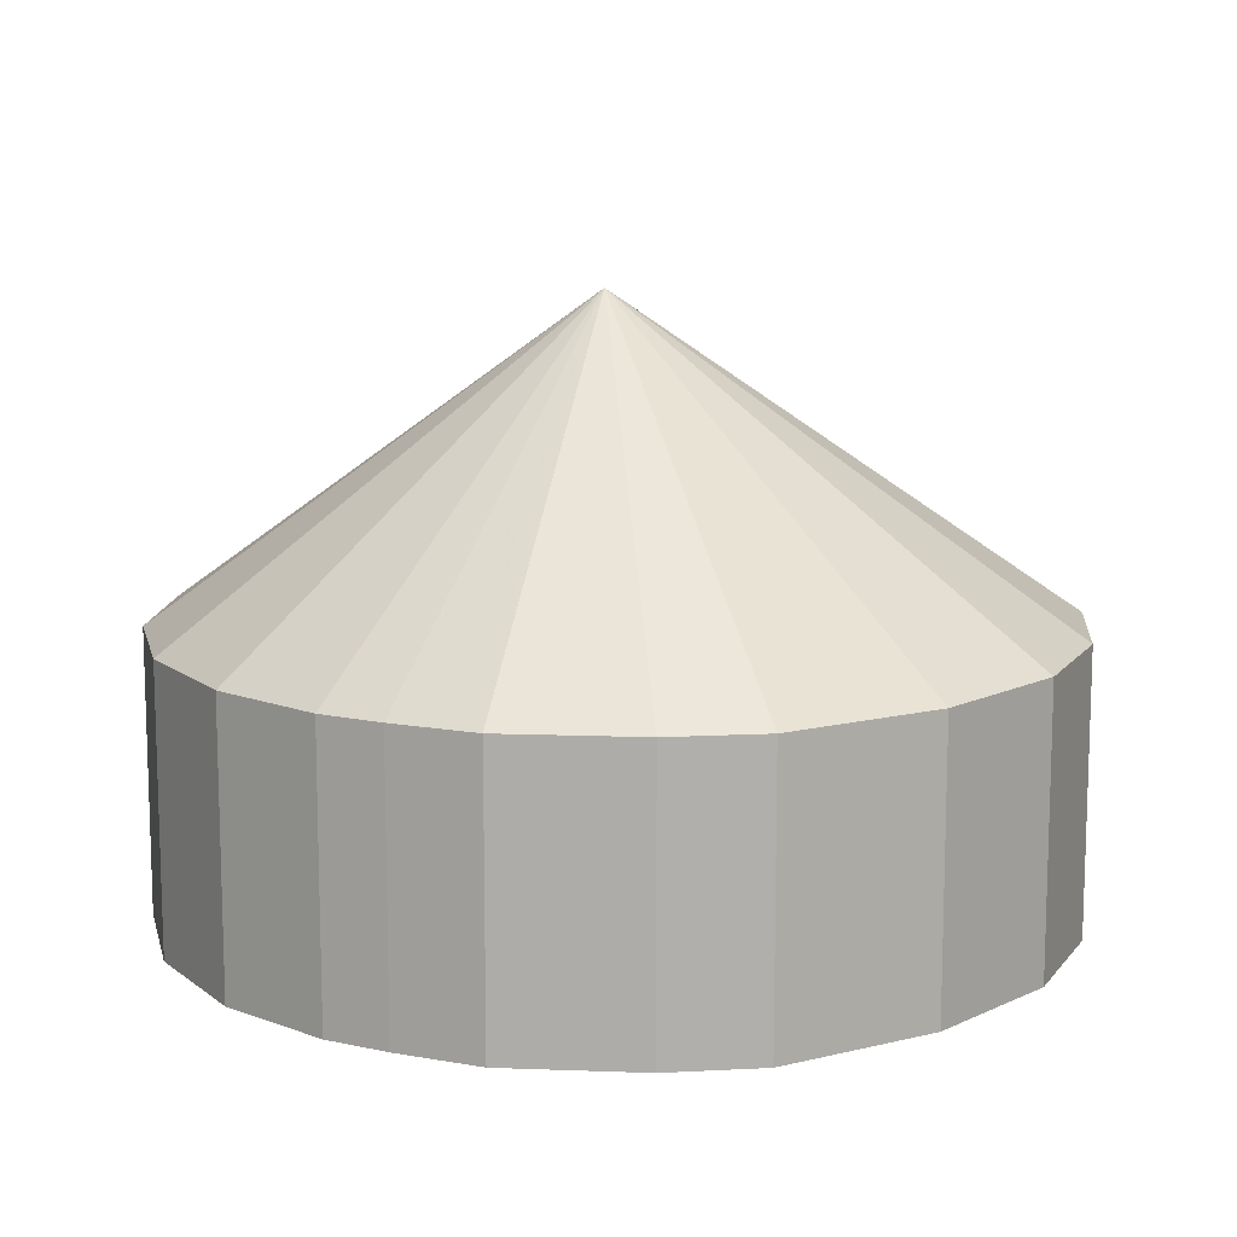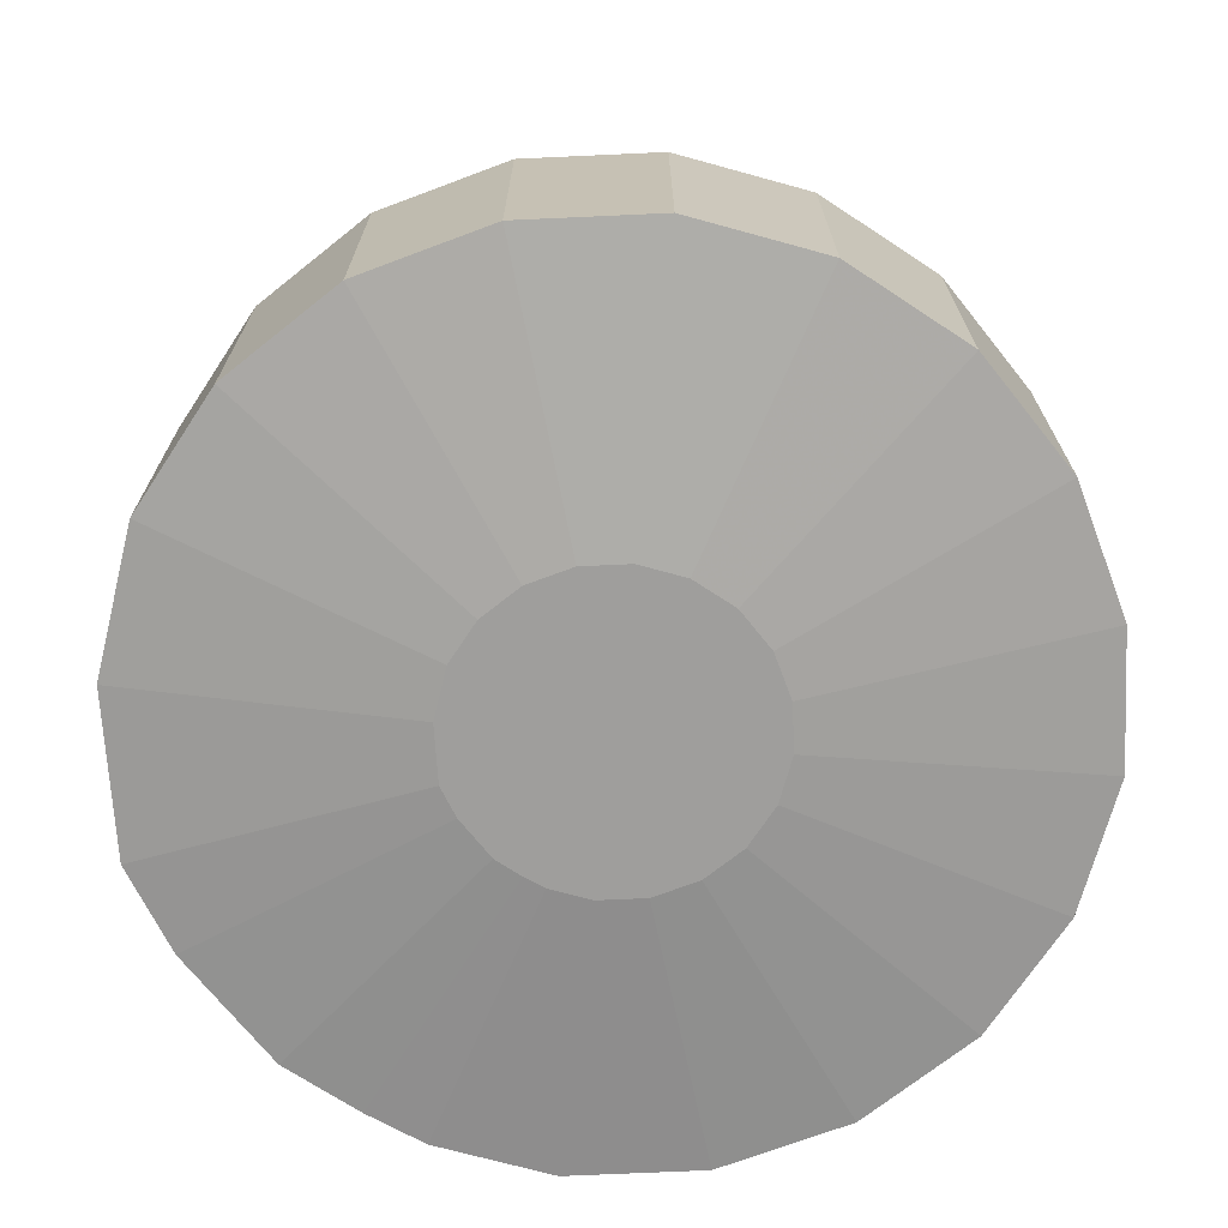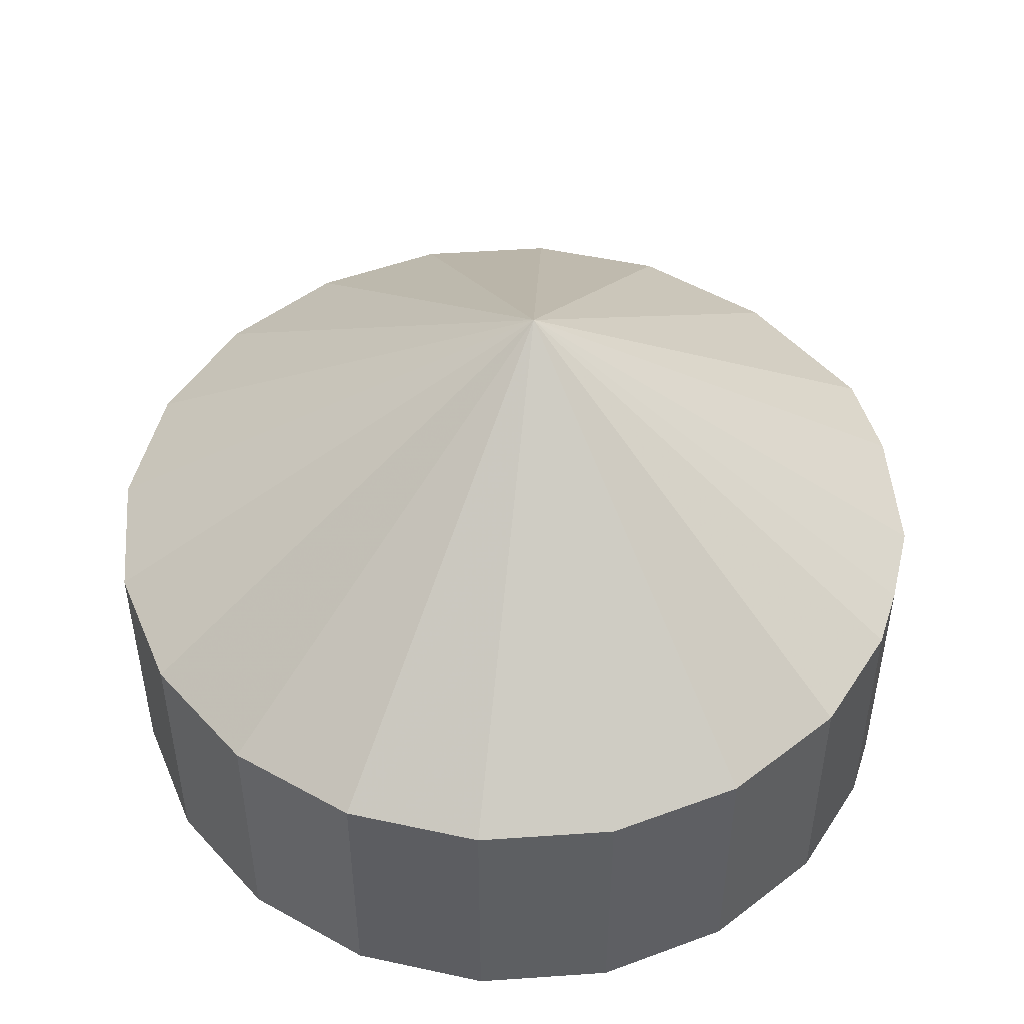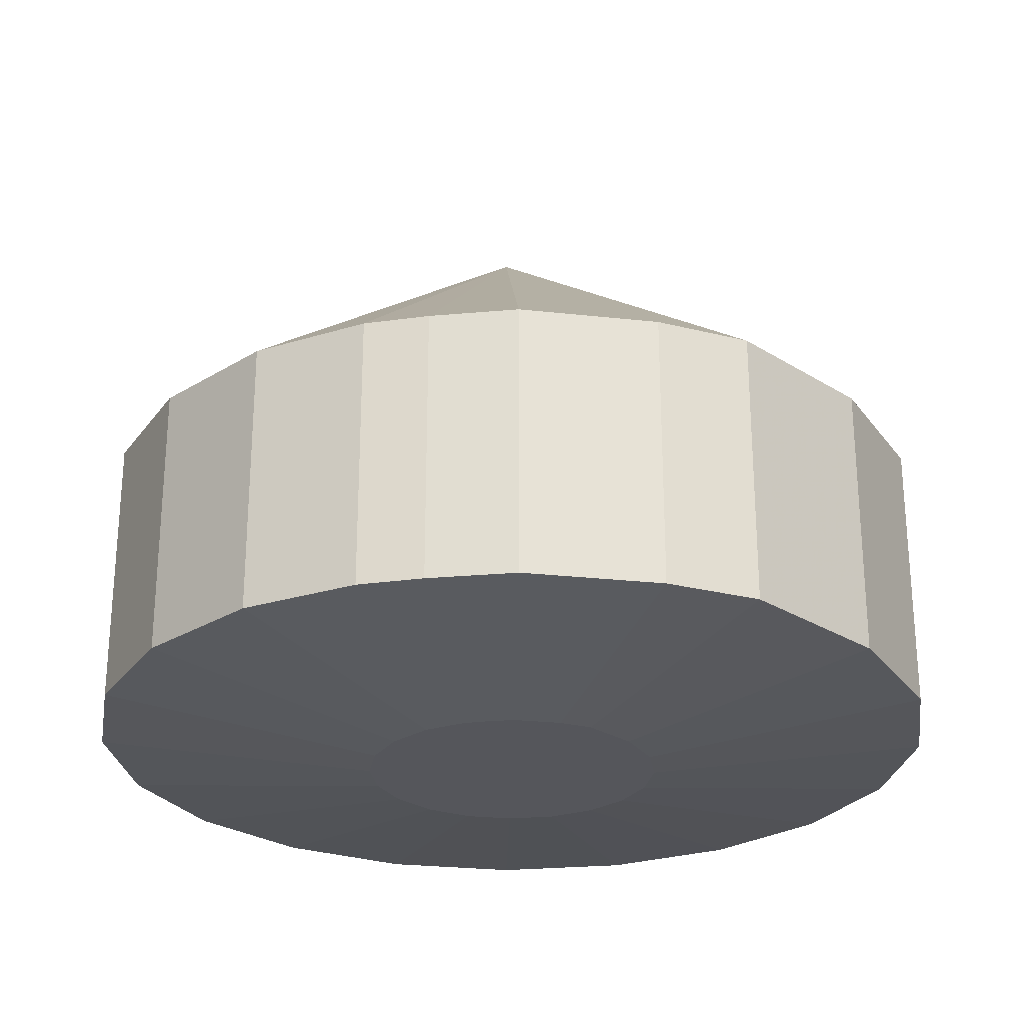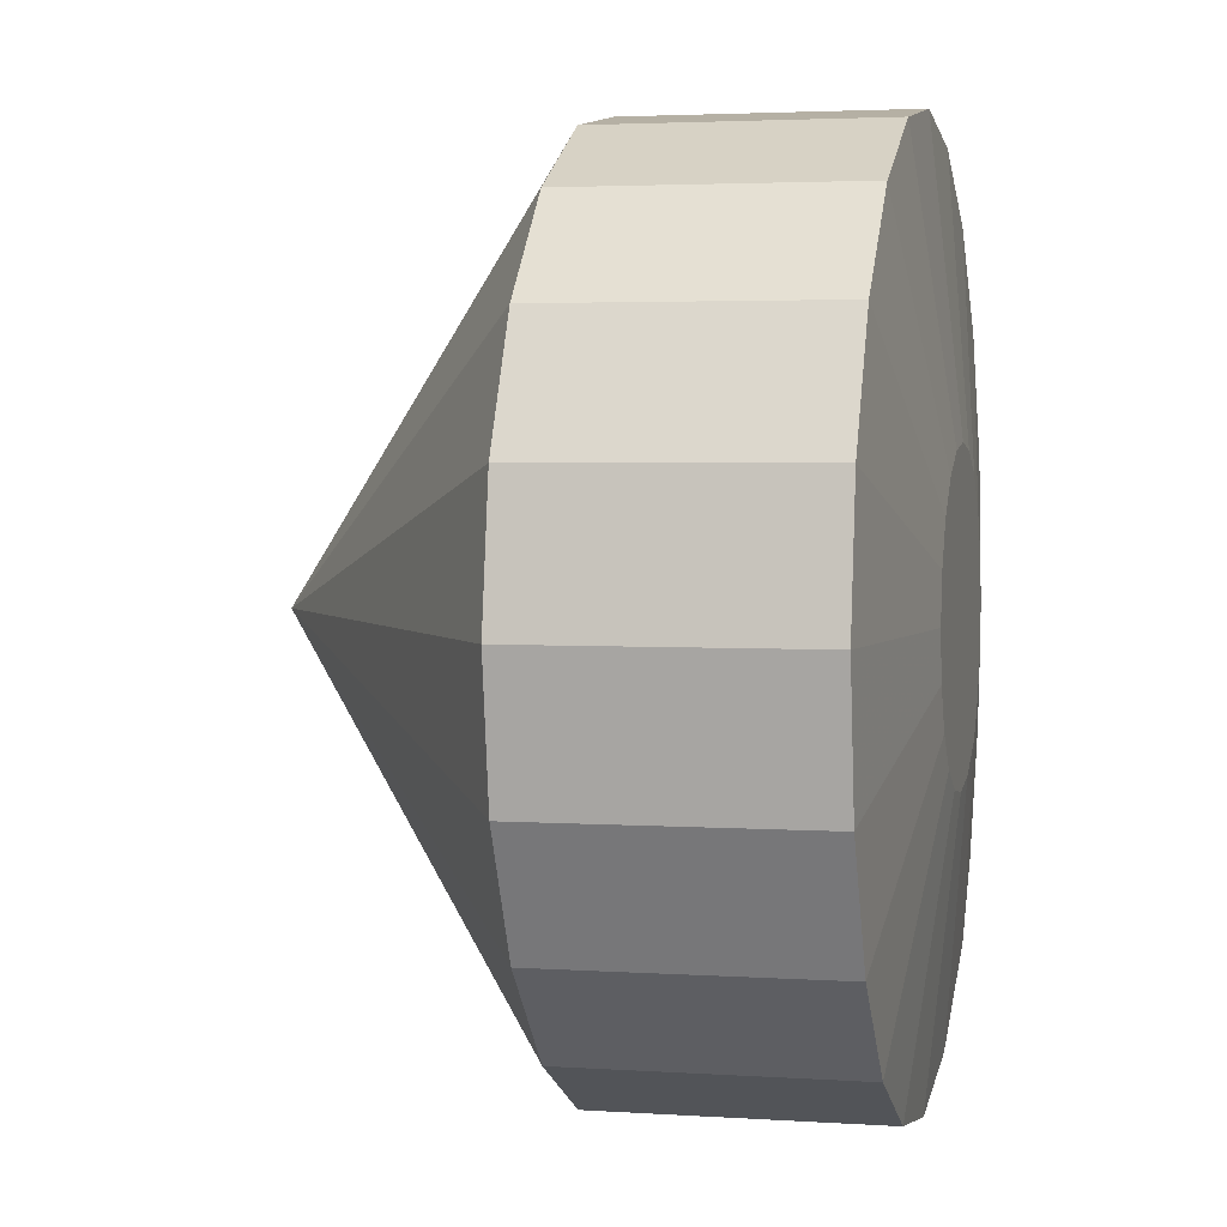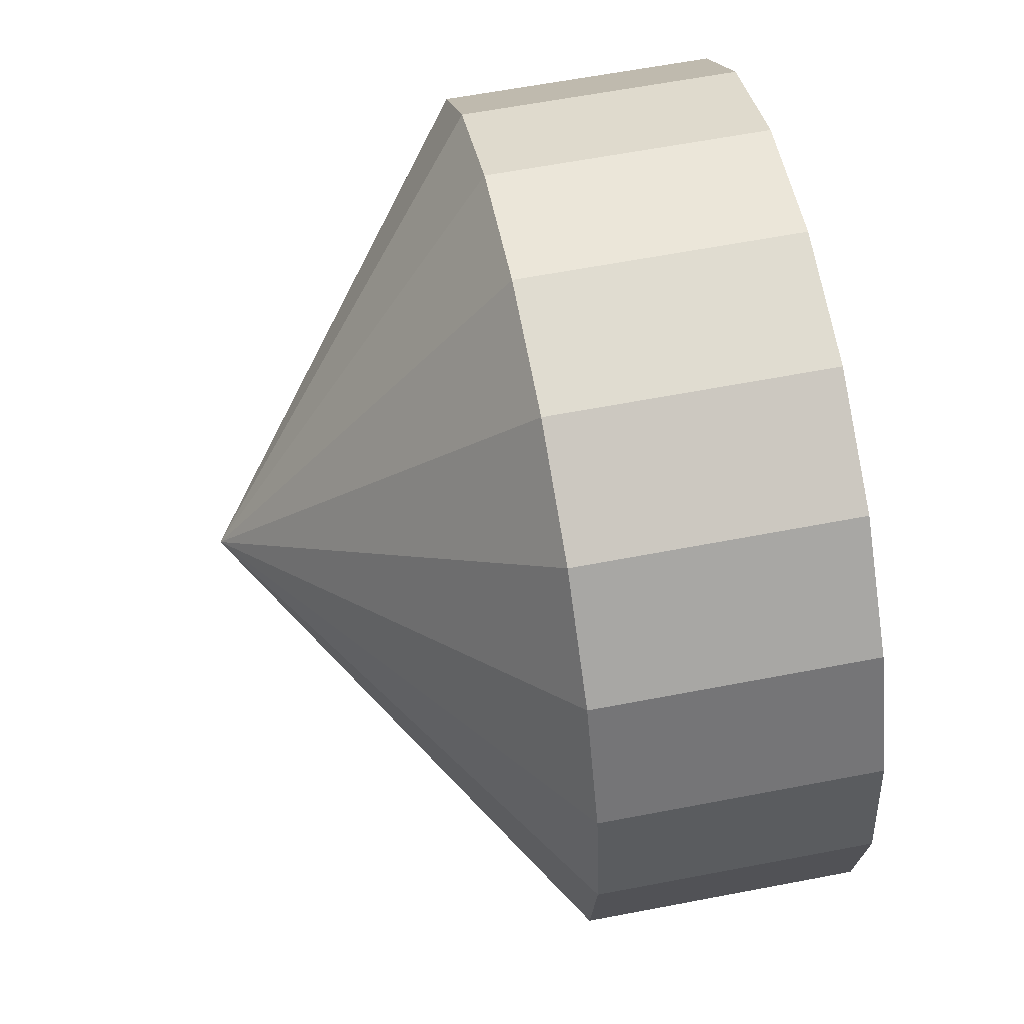
<metadata>
{"format":"obj","ext":"obj","renderer":"f3d","projection":"perspective","resolution":1024,"background":"white","views":[{"elev":12.2,"azim":122.0,"up":"+Y"},{"elev":-70.9,"azim":-114.4,"up":"+Y"},{"elev":48.9,"azim":22.6,"up":"+Y"},{"elev":-26.3,"azim":107.1,"up":"+Y"},{"elev":3.1,"azim":-76.9,"up":"+Z"},{"elev":61.3,"azim":-101.1,"up":"+Z"}]}
</metadata>
<code>
g Memory_XuanYuan_Sky
v -226.2 -6.998 -73.69
v -192.4 -6.998 -140.2
v -192.4 144.4 -140.2
v -226.2 144.4 -73.69
v -139.6 144.4 -192.9
v -139.6 -6.998 -192.9
v -73.13 144.4 -226.8
v -73.13 -6.998 -226.8
v 0.567 144.4 -238.5
v 0.567 -6.998 -238.5
v 81.21 -6.998 -223.3
v 81.21 144.4 -223.3
v 160.7 144.4 -180.7
v 160.7 -6.998 -180.7
v 12.94 313 -0.1132
v 12.94 313 -0.1132
v 12.94 313 -0.1132
v 12.94 313 -0.1132
v 12.94 313 -0.1132
v 193.5 144.4 -140.2
v 193.5 -6.998 -140.2
v 227.4 144.4 -73.69
v 227.4 -6.998 -73.69
v 234.8 144.4 -26.7
v 234.8 -6.998 -26.7
v 237.7 144.4 8.602
v 237.7 -6.998 8.602
v 12.94 313 -0.1132
v 12.94 313 -0.1132
v 227.4 144.4 73.69
v 12.94 313 -0.1132
v 227.4 -6.998 73.69
v 193.5 144.4 140.2
v 193.5 -6.998 140.2
v 140.7 144.4 192.9
v 140.7 -6.998 192.9
v 74.26 144.4 226.8
v 74.26 -6.998 226.8
v 0.567 144.4 238.5
v 0.567 -6.998 238.5
v -73.13 144.4 226.8
v -73.13 -6.998 226.8
v -139.6 144.4 192.9
v -139.6 -6.998 192.9
v -192.4 144.4 140.2
v -192.4 -6.998 140.2
v -226.2 144.4 73.69
v -226.2 -6.998 73.69
v -237.9 144.4 2.7e-05
v -237.9 -6.998 2e-06
v -226.2 144.4 -73.69
v -226.2 -6.998 -73.69
v 12.94 313 -0.1132
v 12.94 313 -0.1132
v 12.94 313 -0.1132
v 12.94 313 -0.1132
v 12.94 313 -0.1132
v 12.94 313 -0.1132
v 12.94 313 -0.1132
v 12.94 313 -0.1132
v 12.94 313 -0.1132
v 12.94 313 -0.1132
v 12.94 313 -0.1132
v -226.2 -6.998 -73.69
v -78.5 -23.89 -25.54
v -66.76 -23.89 -48.59
v -192.4 -6.998 -140.2
v -192.4 -6.998 -140.2
v -66.76 -23.89 -48.59
v -48.47 -23.89 -66.88
v -139.6 -6.998 -192.9
v -139.6 -6.998 -192.9
v -48.47 -23.89 -66.88
v -25.42 -23.89 -78.62
v -73.13 -6.998 -226.8
v -73.13 -6.998 -226.8
v -25.42 -23.89 -78.62
v 0.1219 -23.89 -82.67
v 0.567 -6.998 -238.5
v 0.567 -6.998 -238.5
v 0.1219 -23.89 -82.67
v 28.08 -23.89 -77.39
v 81.21 -6.998 -223.3
v 81.21 -6.998 -223.3
v 28.08 -23.89 -77.39
v 55.63 -23.89 -62.65
v 160.7 -6.998 -180.7
v 193.5 -6.998 -140.2
v 67 -23.89 -48.59
v 78.74 -23.89 -25.54
v 227.4 -6.998 -73.69
v 227.4 -6.998 -73.69
v 78.74 -23.89 -25.54
v 81.32 -23.89 -9.257
v 234.8 -6.998 -26.7
v 234.8 -6.998 -26.7
v 81.32 -23.89 -9.257
v 82.31 -23.89 2.982
v 237.7 -6.998 8.602
v 227.4 -6.998 73.69
v 78.74 -23.89 25.54
v 67 -23.89 48.59
v 193.5 -6.998 140.2
v 193.5 -6.998 140.2
v 67 -23.89 48.59
v 48.71 -23.89 66.88
v 140.7 -6.998 192.9
v 140.7 -6.998 192.9
v 48.71 -23.89 66.88
v 25.67 -23.89 78.62
v 74.26 -6.998 226.8
v 74.26 -6.998 226.8
v 25.67 -23.89 78.62
v 0.1219 -23.89 82.67
v 0.567 -6.998 238.5
v 0.567 -6.998 238.5
v 0.1219 -23.89 82.67
v -25.42 -23.89 78.62
v -73.13 -6.998 226.8
v -73.13 -6.998 226.8
v -25.42 -23.89 78.62
v -48.47 -23.89 66.88
v -139.6 -6.998 192.9
v -139.6 -6.998 192.9
v -48.47 -23.89 66.88
v -66.76 -23.89 48.59
v -192.4 -6.998 140.2
v -192.4 -6.998 140.2
v -66.76 -23.89 48.59
v -78.5 -23.89 25.54
v -226.2 -6.998 73.69
v -226.2 -6.998 73.69
v -78.5 -23.89 25.54
v -82.54 -23.89 -2.8e-05
v -237.9 -6.998 2e-06
v -237.9 -6.998 2e-06
v -82.54 -23.89 -2.8e-05
v -78.5 -23.89 -25.54
v -226.2 -6.998 -73.69
v 237.7 -6.998 8.602
v 82.31 -23.89 2.982
v 78.74 -23.89 25.54
v 227.4 -6.998 73.69
v 160.7 -6.998 -180.7
v 55.63 -23.89 -62.65
v 67 -23.89 -48.59
v 193.5 -6.998 -140.2
v -78.5 -23.89 -25.54
v 0.05043 -23.89 -0.00148
v -66.76 -23.89 -48.59
v -66.76 -23.89 -48.59
v -48.47 -23.89 -66.88
v -48.47 -23.89 -66.88
v -25.42 -23.89 -78.62
v -25.42 -23.89 -78.62
v 0.1219 -23.89 -82.67
v 0.1219 -23.89 -82.67
v 28.08 -23.89 -77.39
v 28.08 -23.89 -77.39
v 55.63 -23.89 -62.65
v 67 -23.89 -48.59
v 78.74 -23.89 -25.54
v 78.74 -23.89 -25.54
v 81.32 -23.89 -9.257
v 81.32 -23.89 -9.257
v 82.31 -23.89 2.982
v 78.74 -23.89 25.54
v 67 -23.89 48.59
v 67 -23.89 48.59
v 48.71 -23.89 66.88
v 48.71 -23.89 66.88
v 25.67 -23.89 78.62
v 25.67 -23.89 78.62
v 0.1219 -23.89 82.67
v 0.1219 -23.89 82.67
v -25.42 -23.89 78.62
v -25.42 -23.89 78.62
v -48.47 -23.89 66.88
v -48.47 -23.89 66.88
v -66.76 -23.89 48.59
v -66.76 -23.89 48.59
v -78.5 -23.89 25.54
v -78.5 -23.89 25.54
v -82.54 -23.89 -2.8e-05
v -82.54 -23.89 -2.8e-05
v -78.5 -23.89 -25.54
v 82.31 -23.89 2.982
v 78.74 -23.89 25.54
v 55.63 -23.89 -62.65
v 67 -23.89 -48.59
f 1 2 3
f 1 3 4
f 2 5 3
f 2 6 5
f 6 7 5
f 6 8 7
f 8 9 7
f 8 10 9
f 9 10 11
f 9 11 12
f 13 12 11
f 13 11 14
f 5 7 15
f 9 16 7
f 17 9 12
f 18 12 13
f 3 19 4
f 20 18 13
f 14 20 13
f 14 21 20
f 21 22 20
f 21 23 22
f 23 24 22
f 23 25 24
f 26 24 25
f 26 25 27
f 22 28 20
f 24 29 22
f 29 24 26
f 27 30 26
f 30 31 26
f 27 32 30
f 32 33 30
f 32 34 33
f 34 35 33
f 34 36 35
f 36 37 35
f 36 38 37
f 38 39 37
f 38 40 39
f 40 41 39
f 40 42 41
f 42 43 41
f 42 44 43
f 44 45 43
f 44 46 45
f 46 47 45
f 46 48 47
f 48 49 47
f 48 50 49
f 50 51 49
f 50 52 51
f 39 53 37
f 41 54 39
f 43 55 41
f 45 56 43
f 47 57 45
f 49 58 47
f 51 59 49
f 37 60 35
f 35 61 33
f 33 62 30
f 5 63 3
f 64 65 66
f 64 66 67
f 68 69 70
f 68 70 71
f 72 73 74
f 72 74 75
f 76 77 78
f 76 78 79
f 80 81 82
f 80 82 83
f 84 85 86
f 84 86 87
f 88 89 90
f 88 90 91
f 92 93 94
f 92 94 95
f 96 97 98
f 96 98 99
f 100 101 102
f 100 102 103
f 104 105 106
f 104 106 107
f 108 109 110
f 108 110 111
f 112 113 114
f 112 114 115
f 116 117 118
f 116 118 119
f 120 121 122
f 120 122 123
f 124 125 126
f 124 126 127
f 128 129 130
f 128 130 131
f 132 133 134
f 132 134 135
f 136 137 138
f 136 138 139
f 140 141 142
f 140 142 143
f 144 145 146
f 144 146 147
f 148 149 150
f 151 149 152
f 153 149 154
f 155 149 156
f 157 149 158
f 159 149 160
f 161 149 162
f 163 149 164
f 165 149 166
f 167 149 168
f 169 149 170
f 171 149 172
f 173 149 174
f 175 149 176
f 177 149 178
f 179 149 180
f 181 149 182
f 183 149 184
f 185 149 186
f 187 149 188
f 189 149 190

</code>
